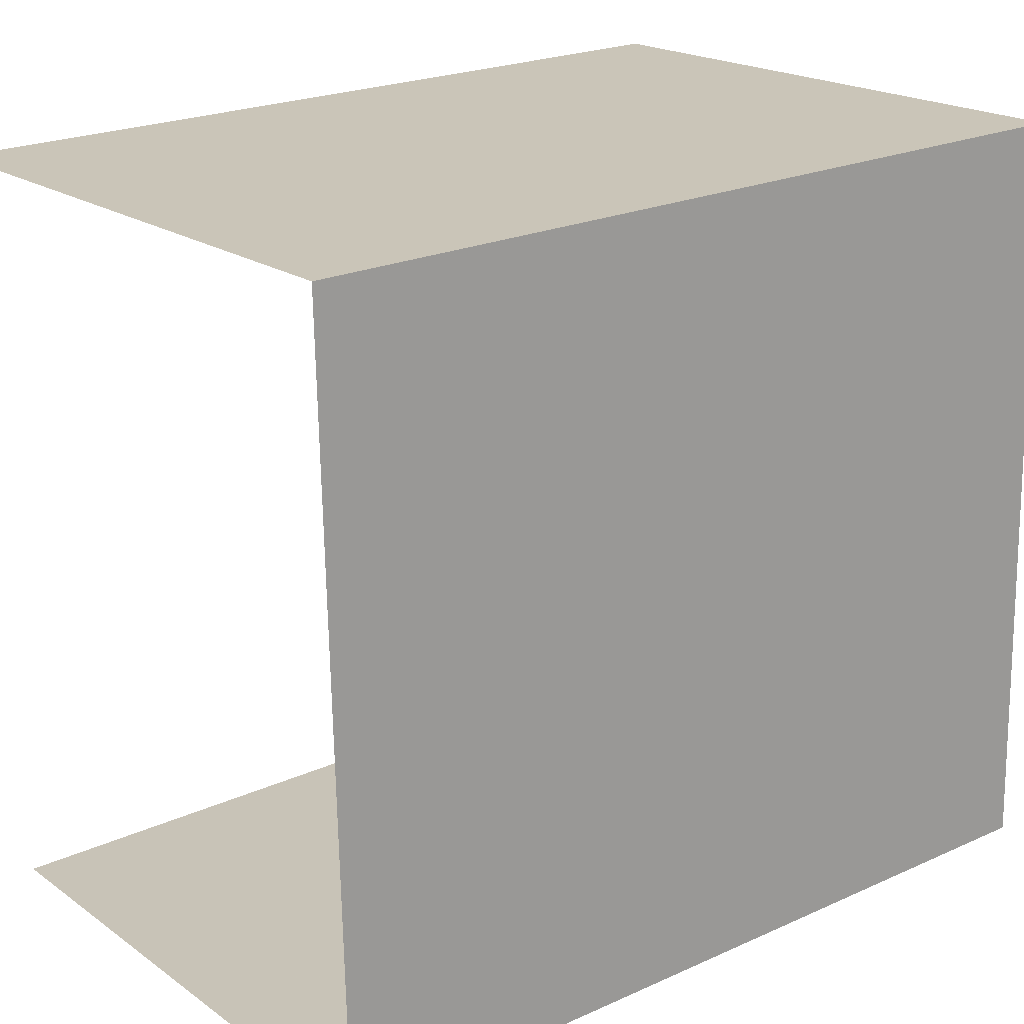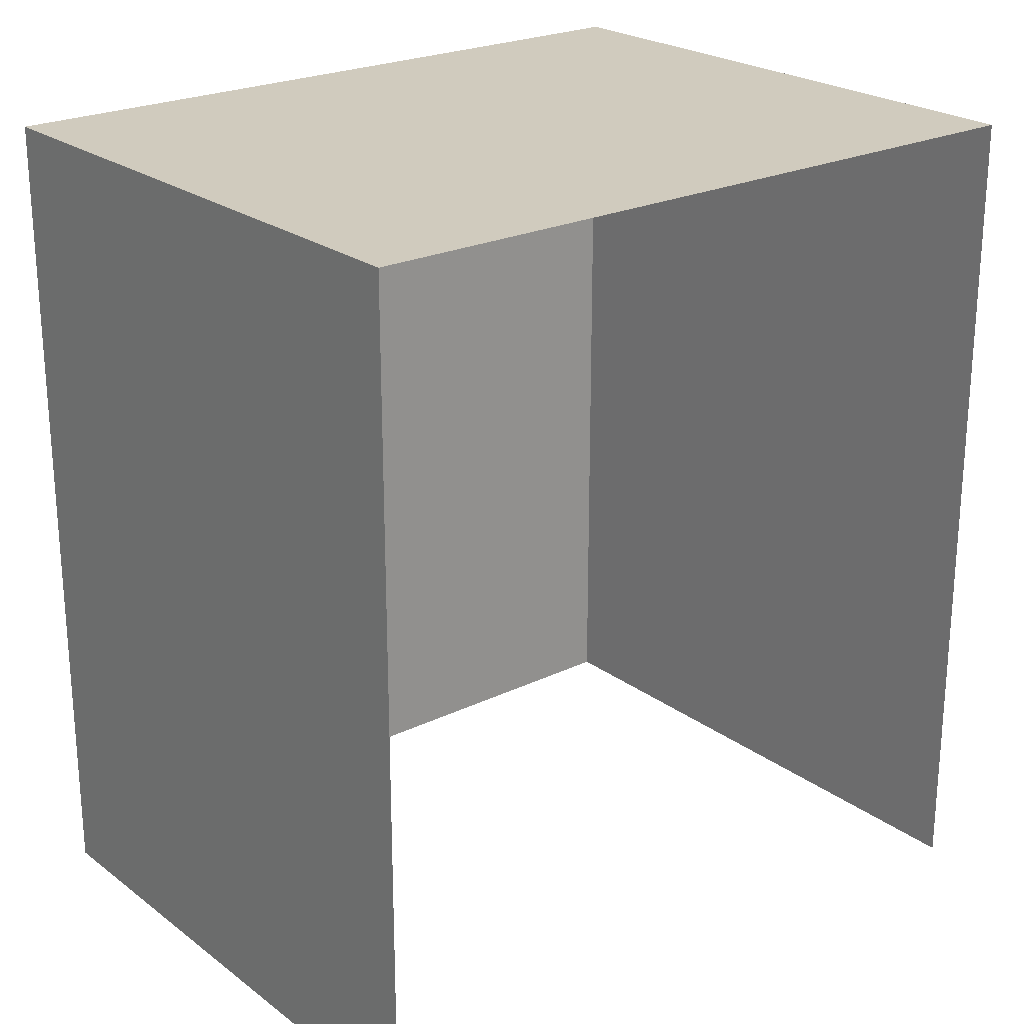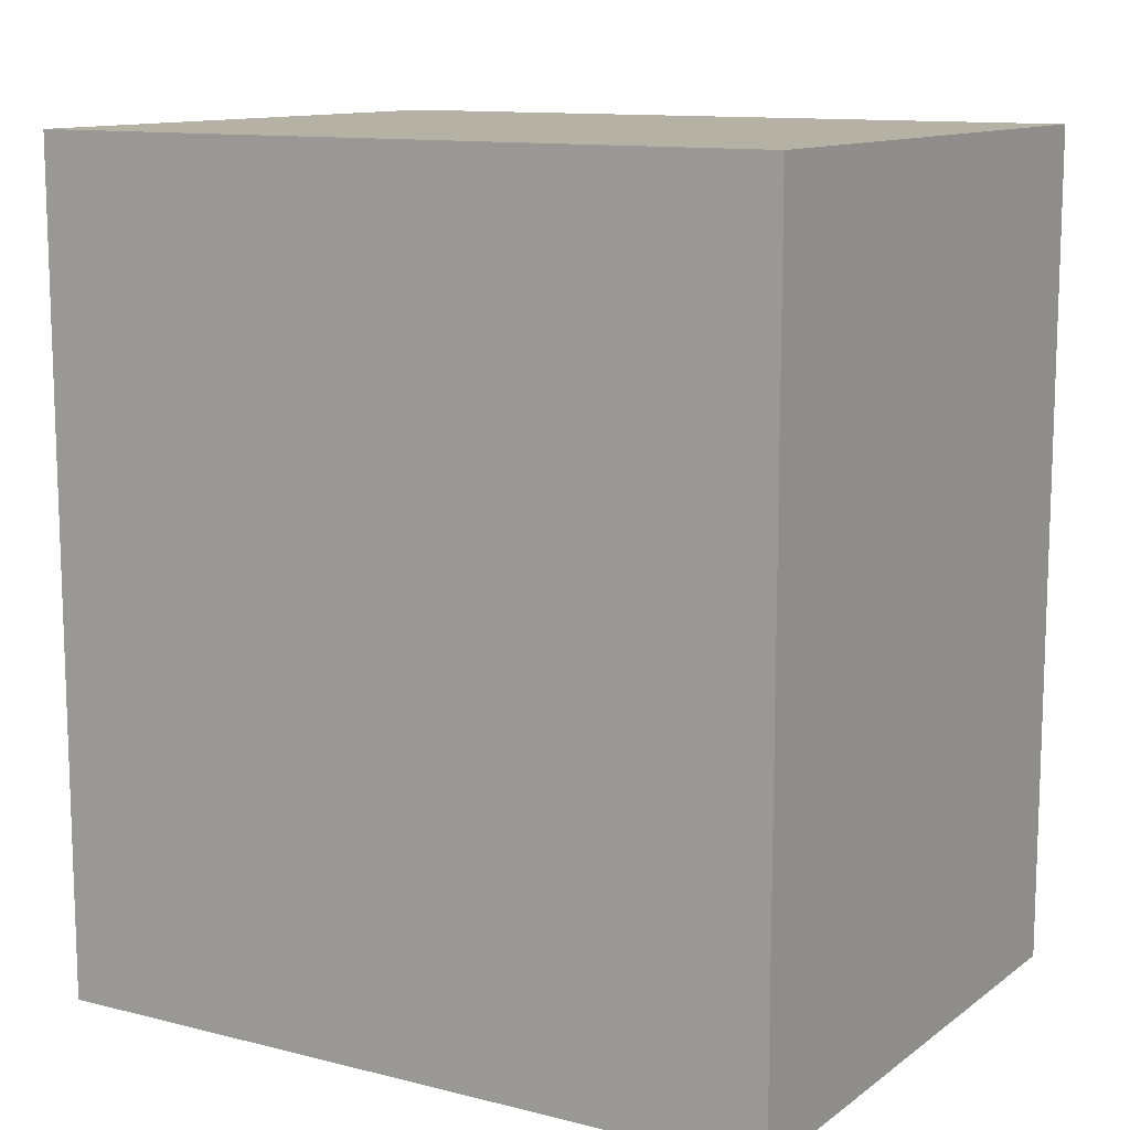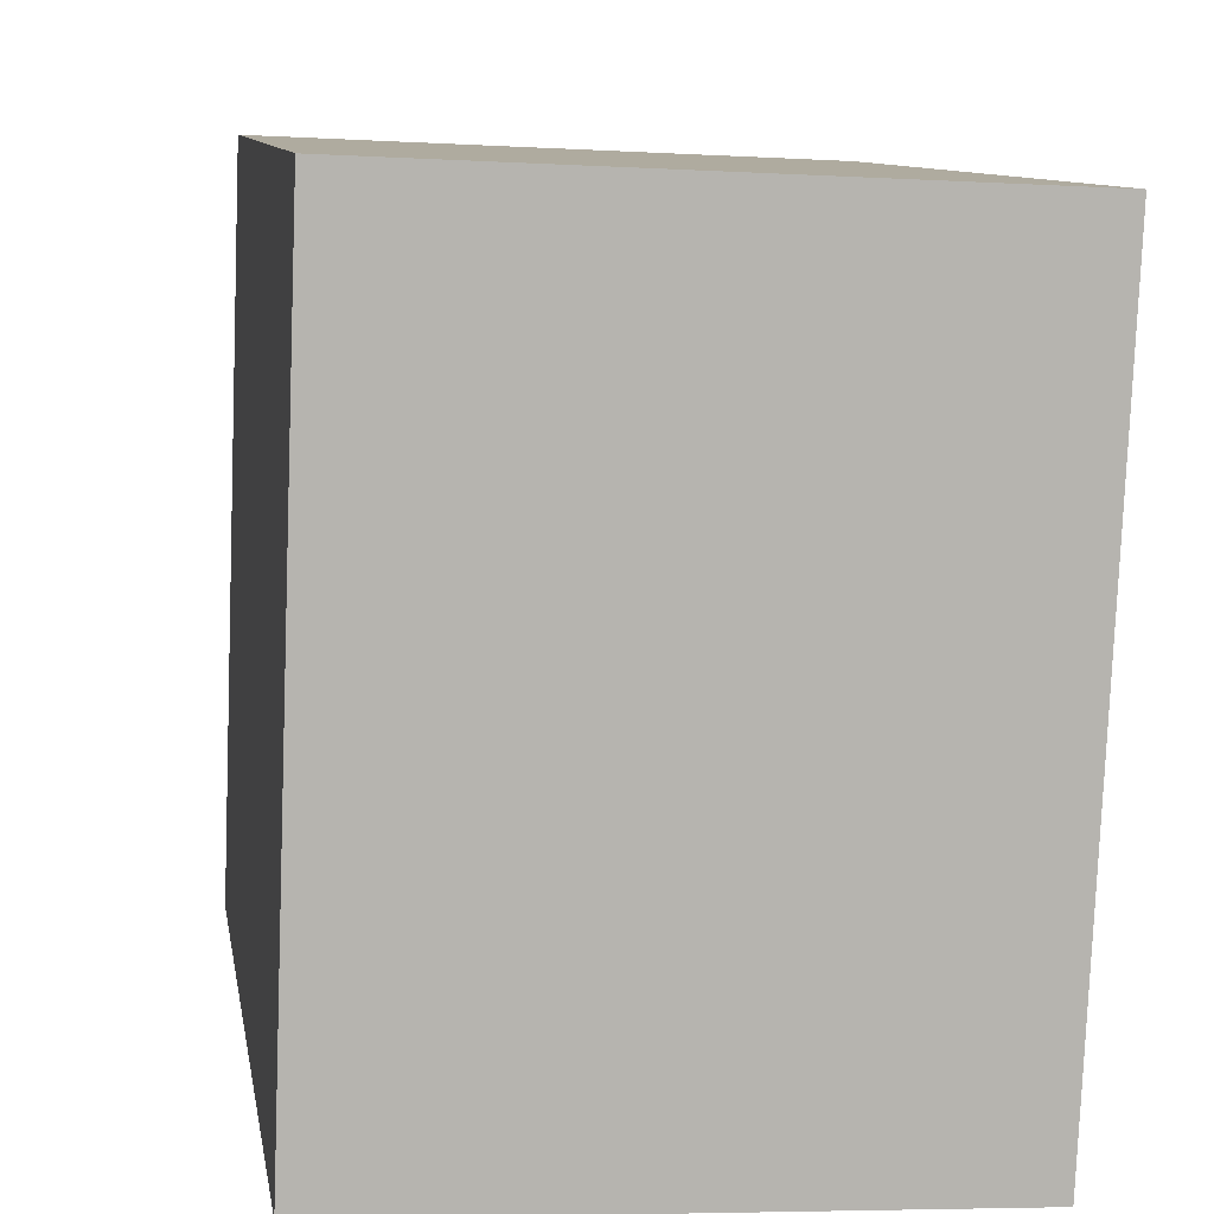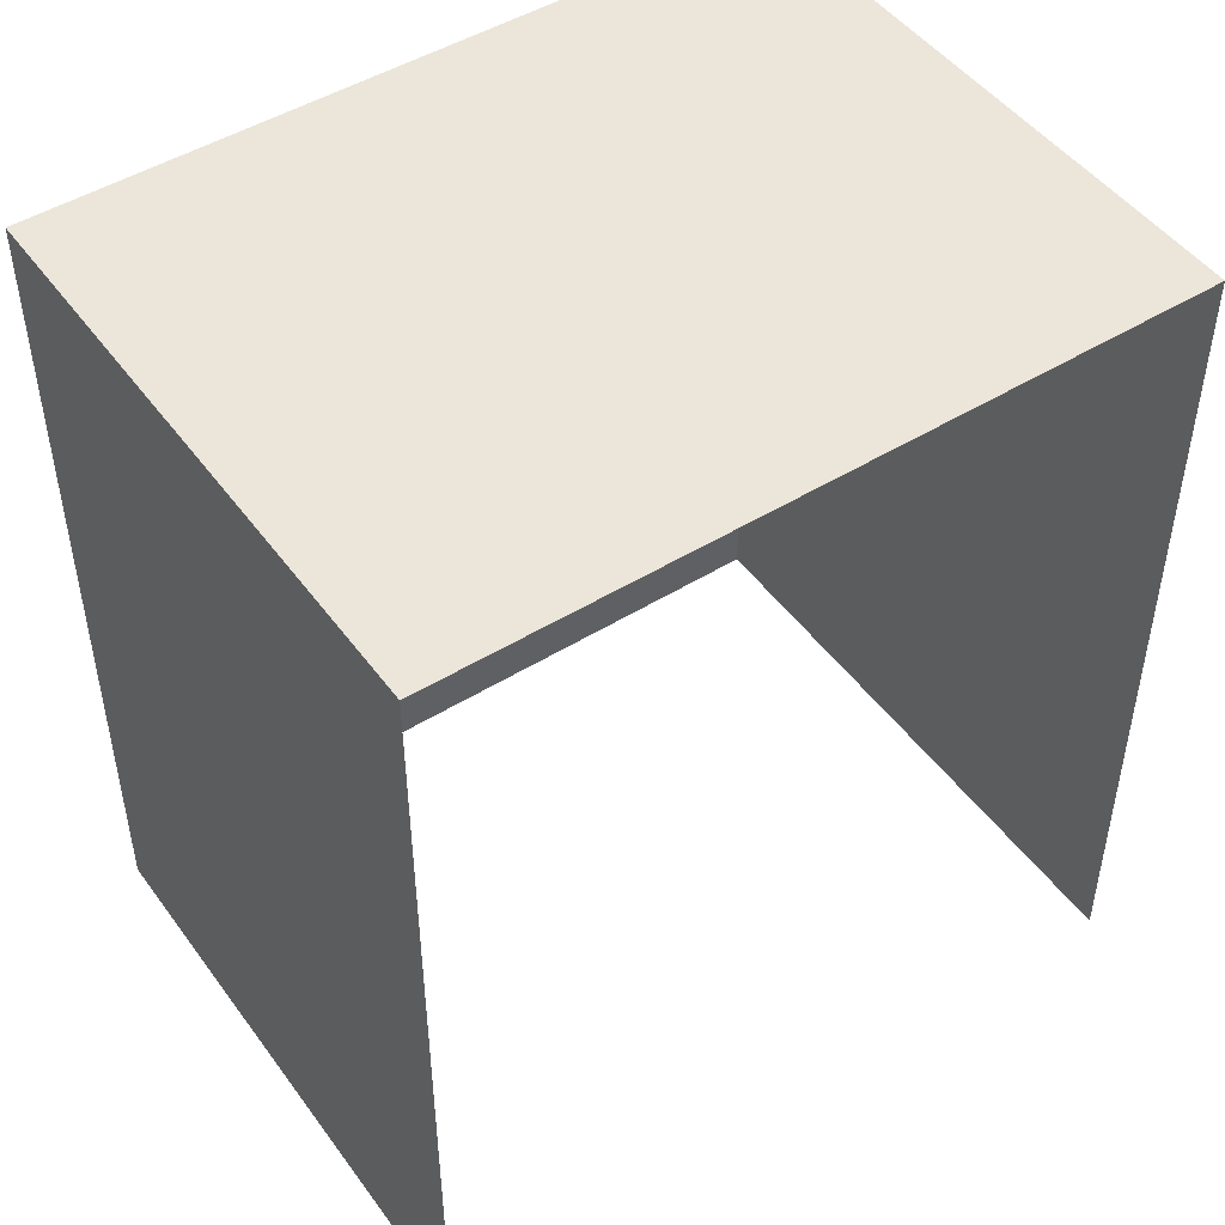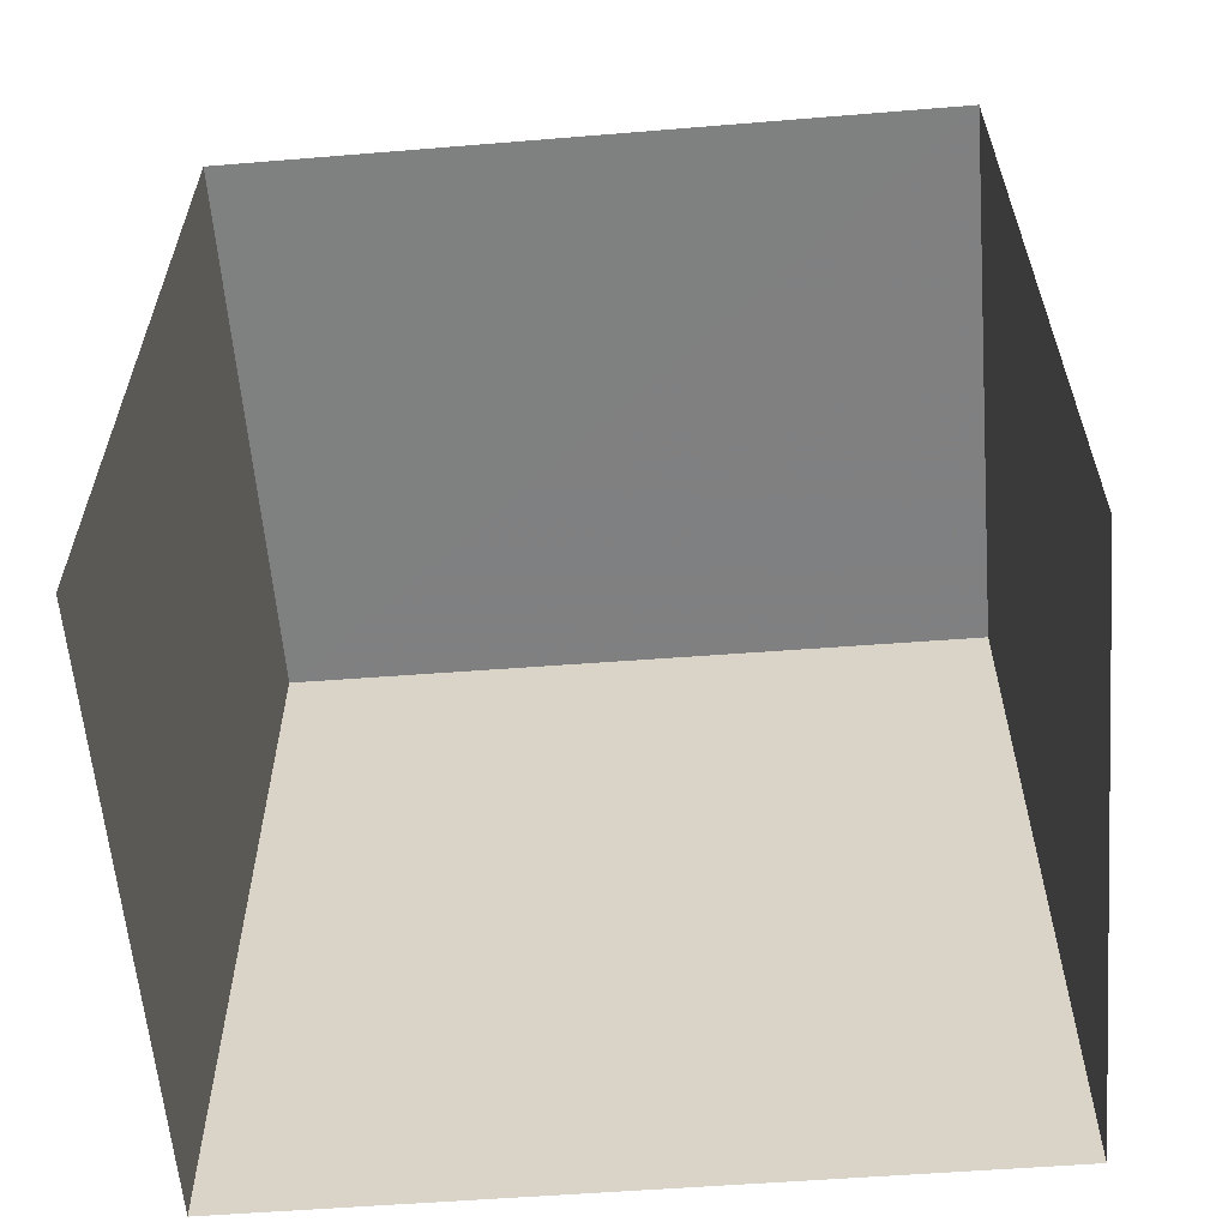
<metadata>
{"format":"obj","ext":"obj","renderer":"f3d","projection":"perspective","resolution":1024,"background":"white","views":[{"elev":22.5,"azim":-127.8,"up":"+Y"},{"elev":23.4,"azim":48.4,"up":"+Z"},{"elev":11.8,"azim":-61.1,"up":"+Z"},{"elev":9.8,"azim":-9.8,"up":"+Y"},{"elev":47.8,"azim":52.8,"up":"+Z"},{"elev":-59.9,"azim":92.1,"up":"+Z"}]}
</metadata>
<code>
v -3.725e+05 -1.037e+05 31.93
v -3.725e+05 -1.037e+05 31.93
v -3.725e+05 -1.037e+05 31.93
v -3.725e+05 -1.037e+05 31.93
v -3.725e+05 -1.037e+05 36.53
v -3.725e+05 -1.037e+05 36.53
v -3.725e+05 -1.037e+05 36.53
v -3.725e+05 -1.037e+05 36.53
f 1 2 3
f 1 4 2
f 5 3 2
f 5 7 3
f 5 6 7
f 5 8 6
f 7 1 3
f 7 6 1
f 5 2 4
f 8 5 4
f 6 4 1
f 6 8 4

</code>
